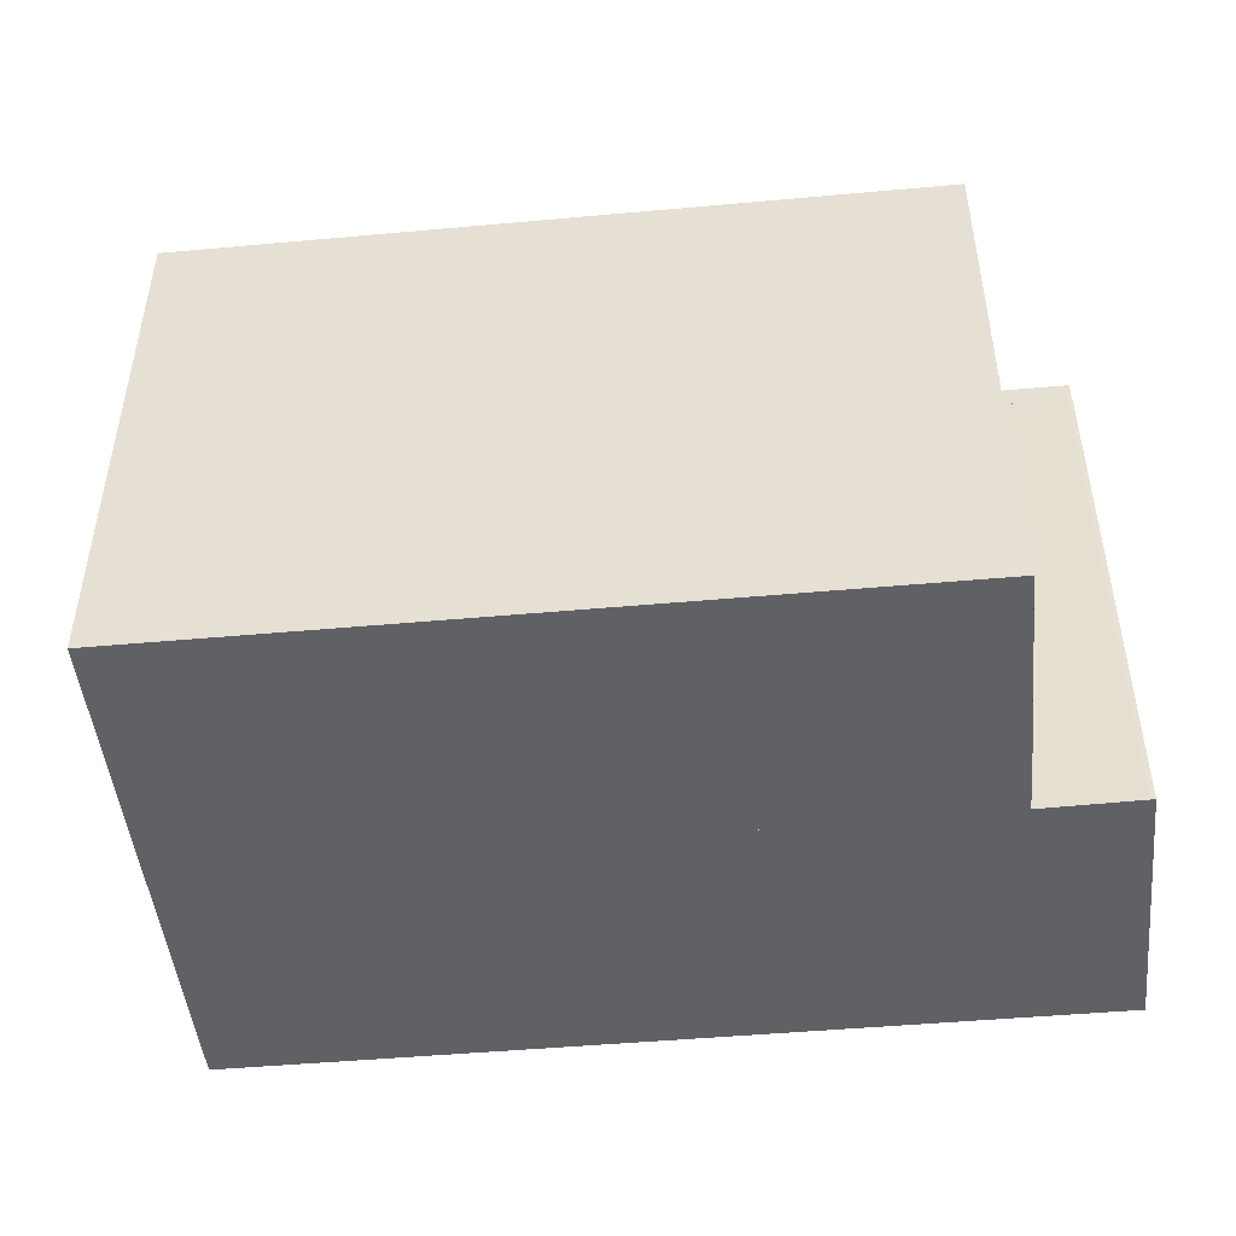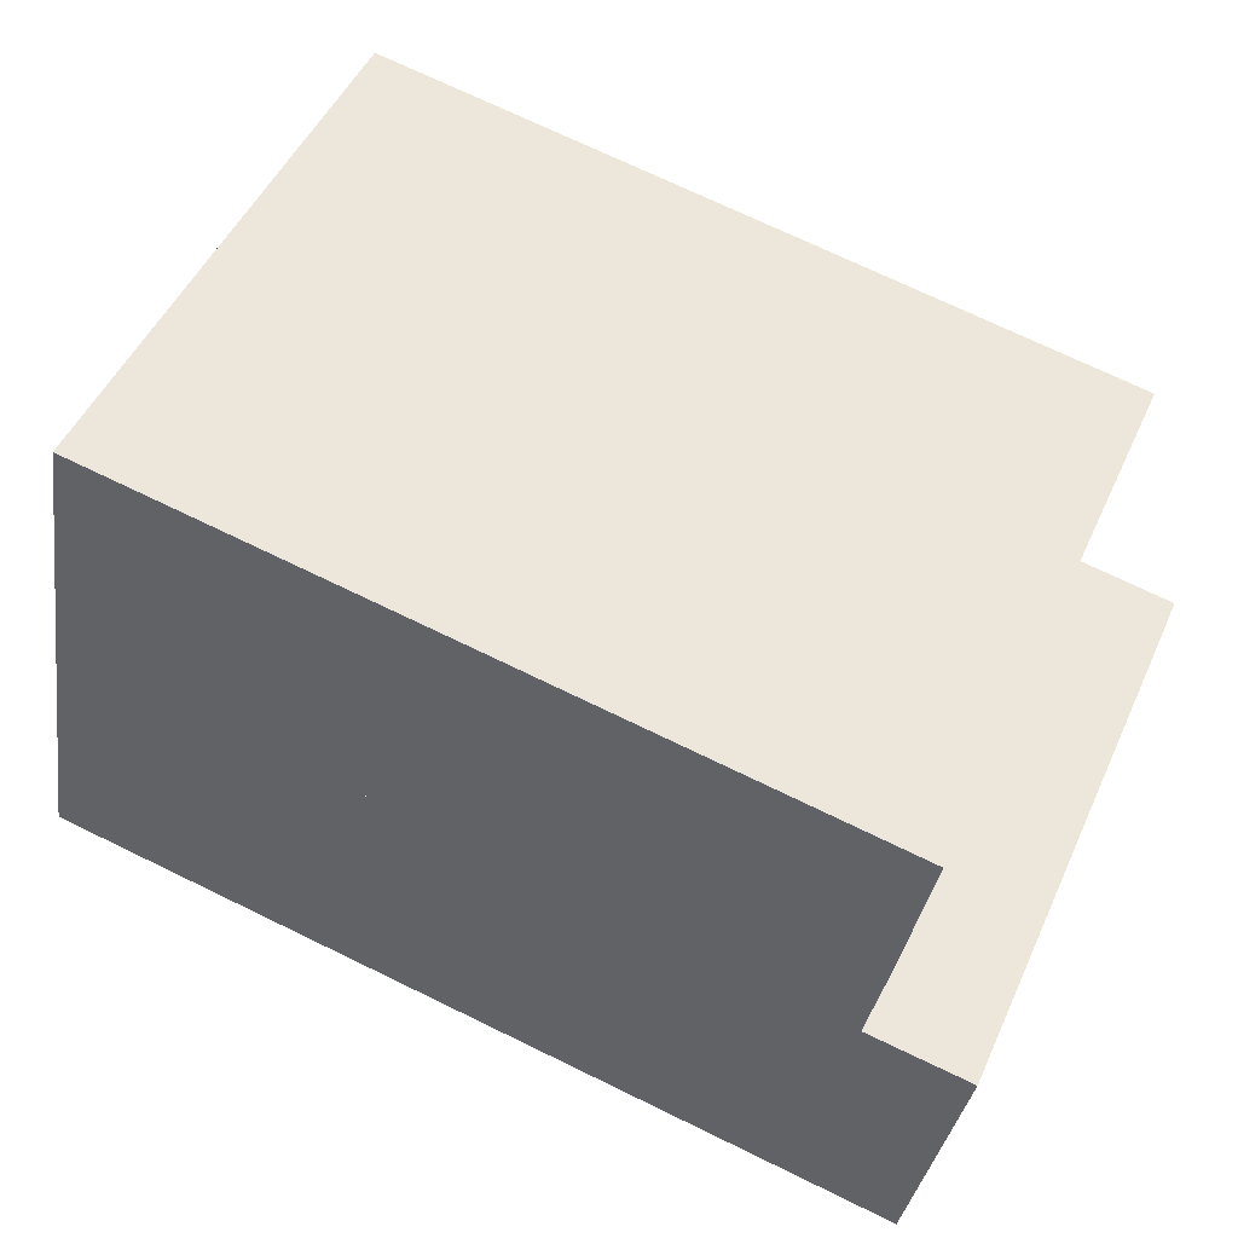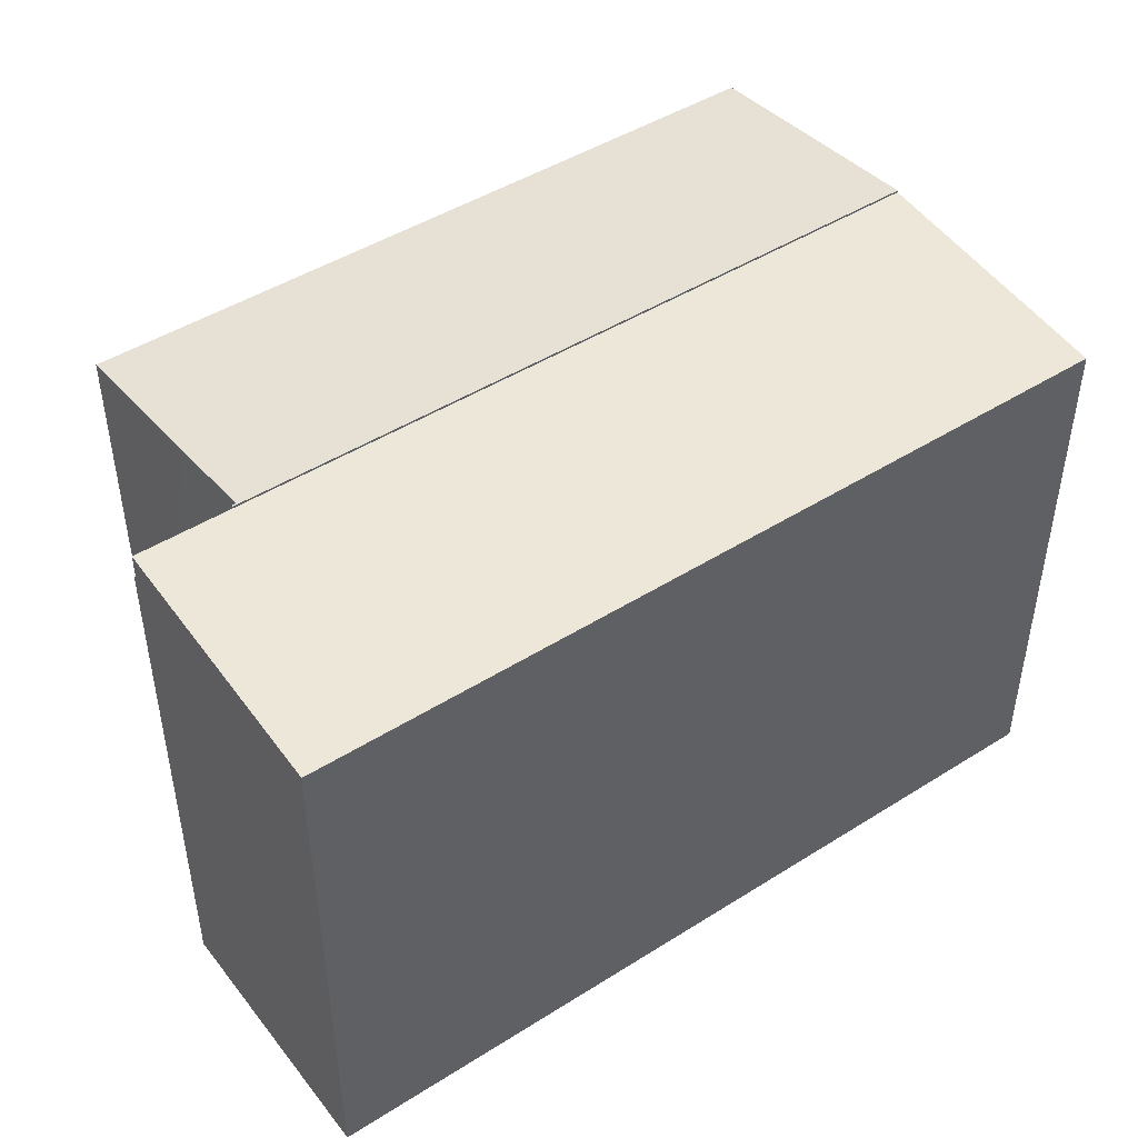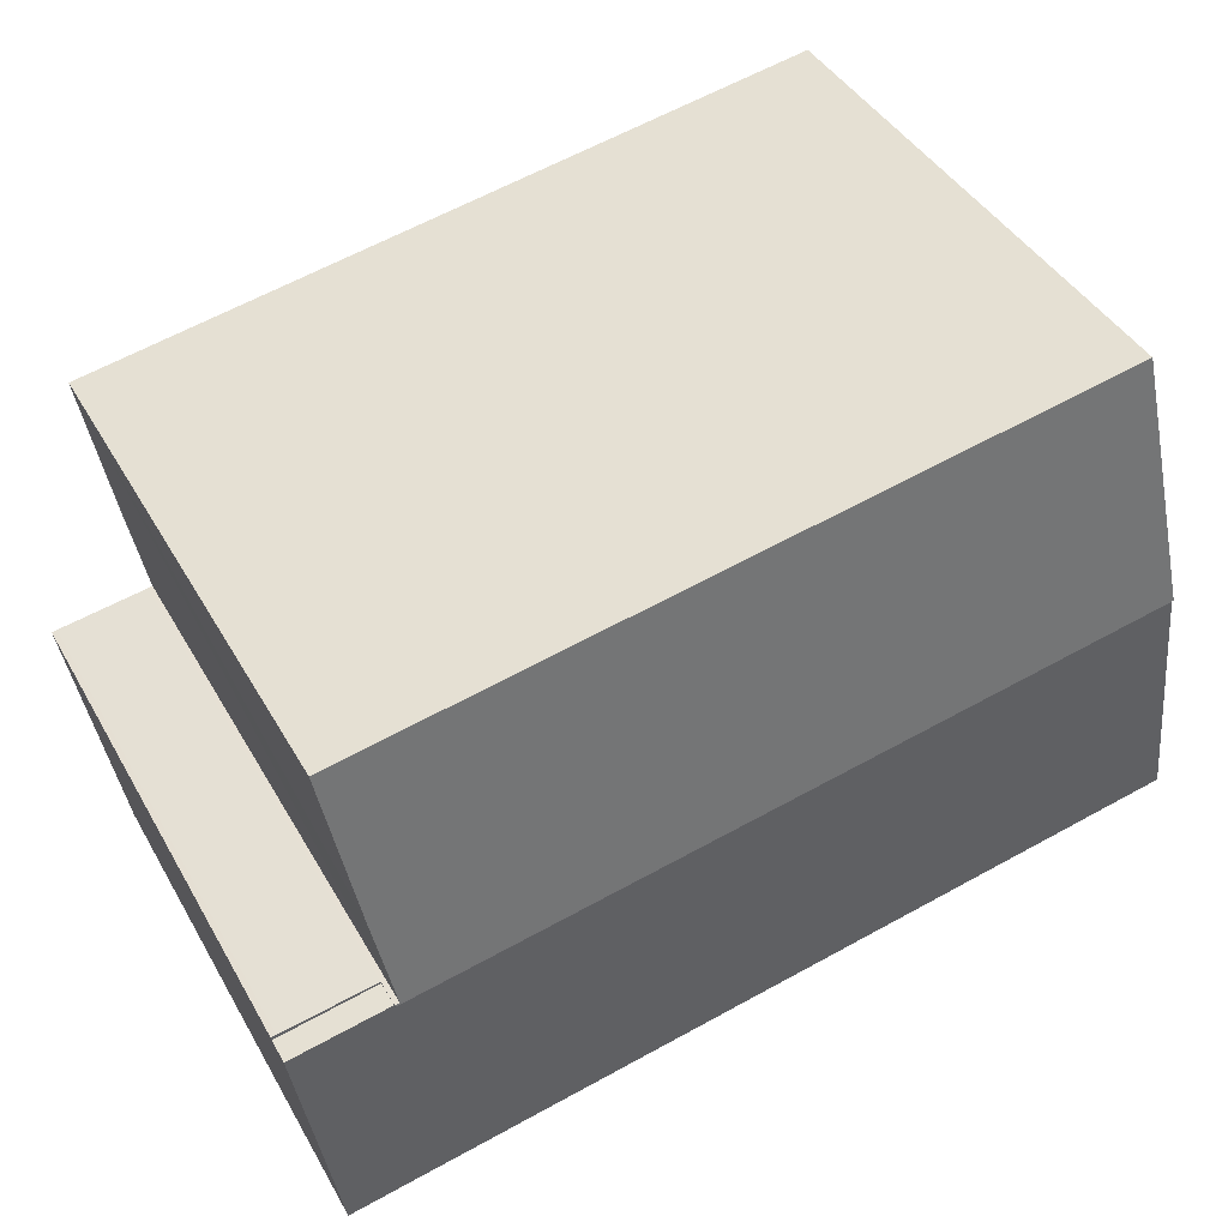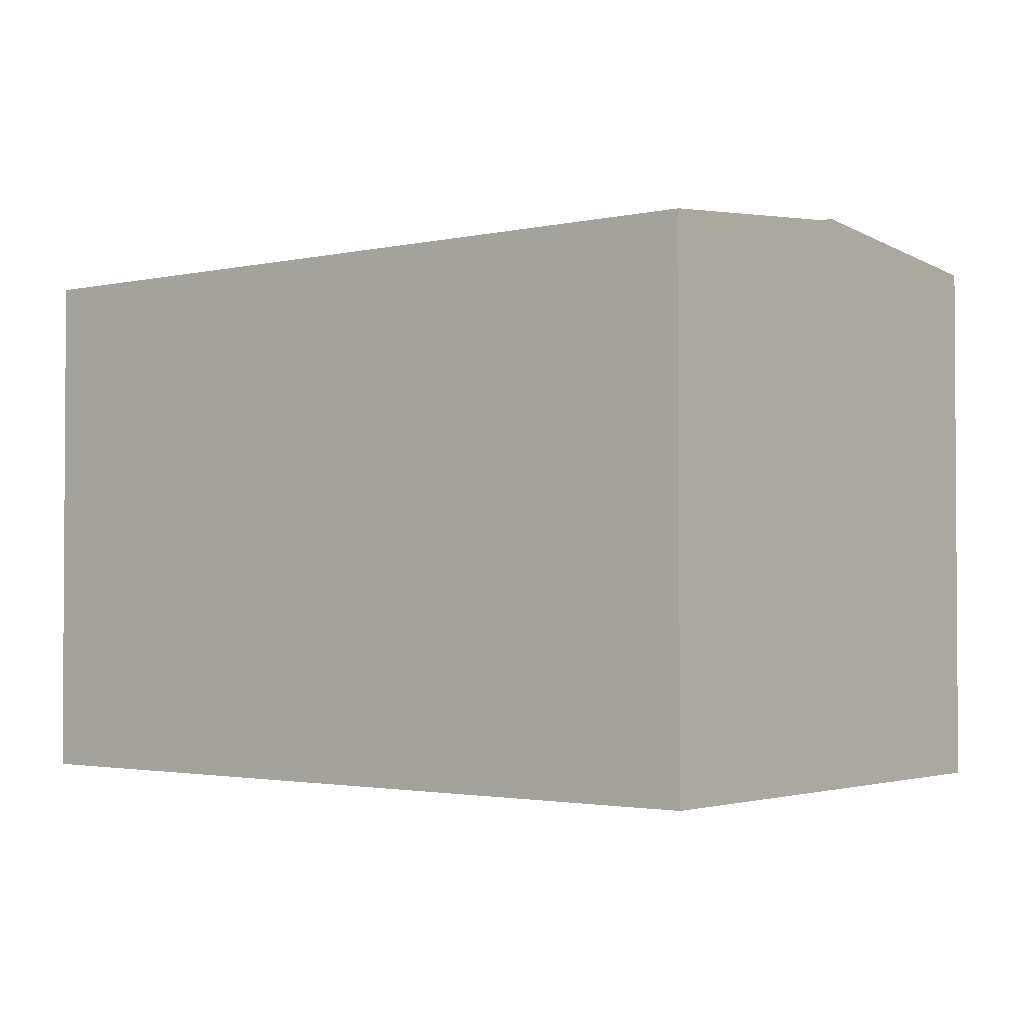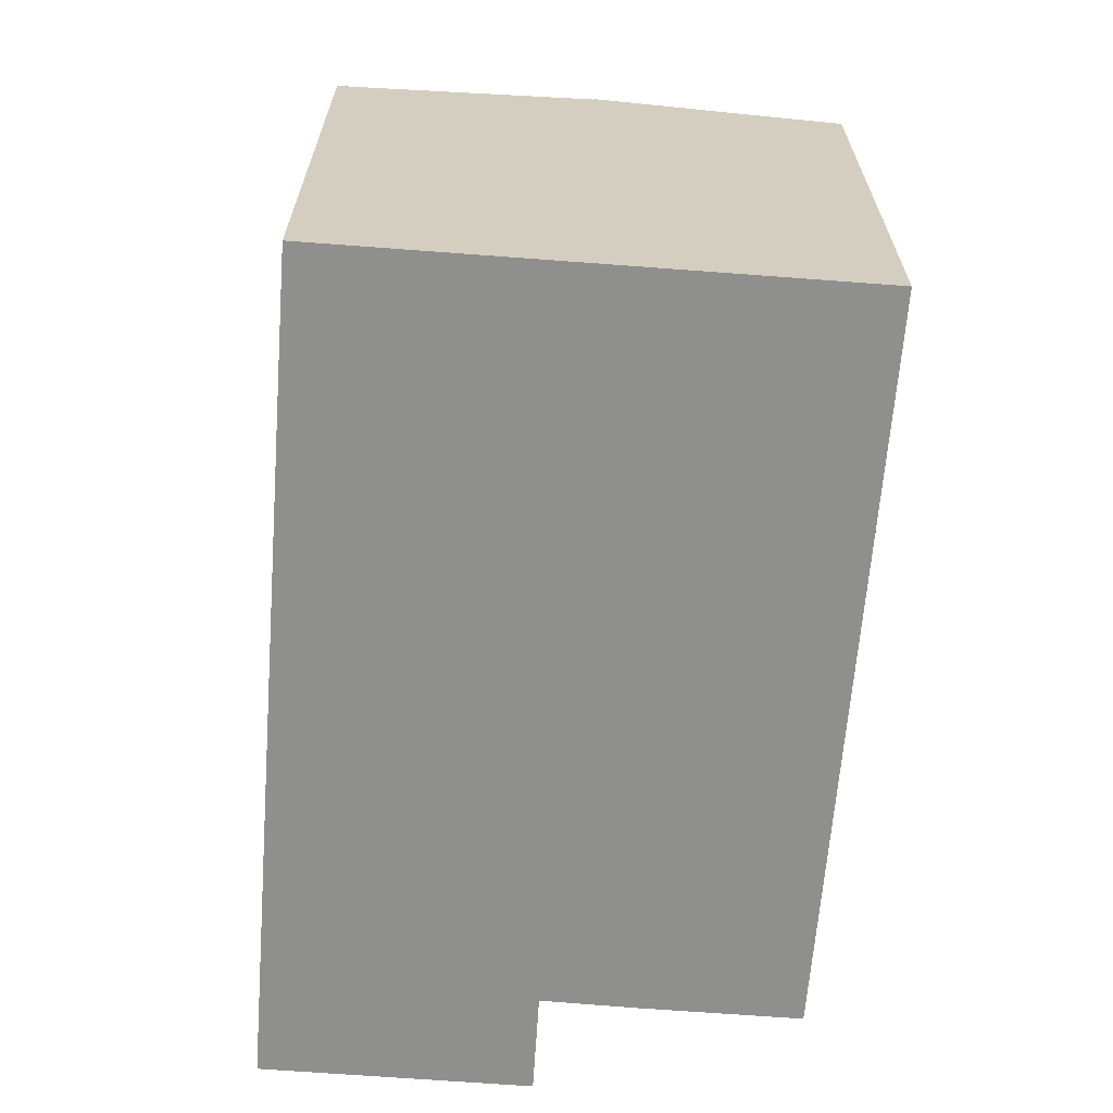
<metadata>
{"format":"obj","ext":"obj","renderer":"f3d","projection":"perspective","resolution":1024,"background":"white","views":[{"elev":-47.7,"azim":15.8,"up":"+Y"},{"elev":49.4,"azim":23.9,"up":"+Z"},{"elev":46.3,"azim":154.2,"up":"+Y"},{"elev":42.0,"azim":152.5,"up":"+Z"},{"elev":-2.1,"azim":-131.2,"up":"+Y"},{"elev":-65.2,"azim":-84.5,"up":"+Y"}]}
</metadata>
<code>
v  1.348 16.58 7.768
v  17.84 15.87 -3.138
v  0 15.87 9.718e-16
v  23.05 16.58 3.95
v  21.71 15.87 -3.818
v  24.52 15.87 -4.312
v  25.88 16.58 3.453
v  1.348 -4.757e-16 7.768
v  23.05 -2.419e-16 3.95
v  25.88 -2.114e-16 3.453
v  24.52 2.64e-16 -4.312
v  17.84 1.921e-16 -3.138
v  0 0 0
v  21.71 2.338e-16 -3.818
v  23.05 16.64 3.95
v  22.93 16.64 4.03
v  23.07 16.64 4.009
v  1.348 16.64 7.768
v  2.654 15.84 15.29
v  23.45 16.35 6.739
v  24.28 15.84 11.49
v  2.654 -9.364e-16 15.29
v  24.28 -7.034e-16 11.49
v  22.93 -2.468e-16 4.03
v  23.07 -2.455e-16 4.009
v  23.45 -4.126e-16 6.739
v  23.05 15.83 3.95
v  25.9 15.83 3.552
v  25.88 15.83 3.453
v  25.75 15.83 3.579
v  23.07 15.83 4.009
v  25.75 -2.192e-16 3.579
v  25.9 -2.175e-16 3.552
g defaultobject
f 1 2 3
f 2 1 4
f 2 4 5
f 5 4 6
f 6 4 7
f 8 4 1
f 4 8 9
f 4 9 7
f 7 9 10
f 10 6 7
f 6 10 11
f 11 5 6
f 5 11 2
f 2 11 3
f 3 11 12
f 3 12 13
f 12 11 14
f 3 8 1
f 8 3 13
f 9 11 10
f 11 9 14
f 14 9 8
f 14 8 12
f 12 8 13
f 15 16 17
f 16 15 18
f 16 18 19
f 20 19 21
f 19 20 16
f 8 19 18
f 19 8 22
f 22 21 19
f 21 22 23
f 24 17 16
f 17 24 25
f 23 20 21
f 20 23 16
f 16 23 24
f 24 23 26
f 17 9 15
f 9 17 25
f 9 18 15
f 18 9 8
f 9 22 8
f 22 9 24
f 24 9 25
f 24 23 22
f 23 24 26
f 27 28 29
f 28 27 30
f 30 27 31
f 25 30 31
f 30 25 32
f 32 28 30
f 28 32 33
f 33 29 28
f 29 33 10
f 10 27 29
f 27 10 9
f 9 31 27
f 31 9 25
f 32 10 33
f 10 32 9
f 9 32 25

</code>
